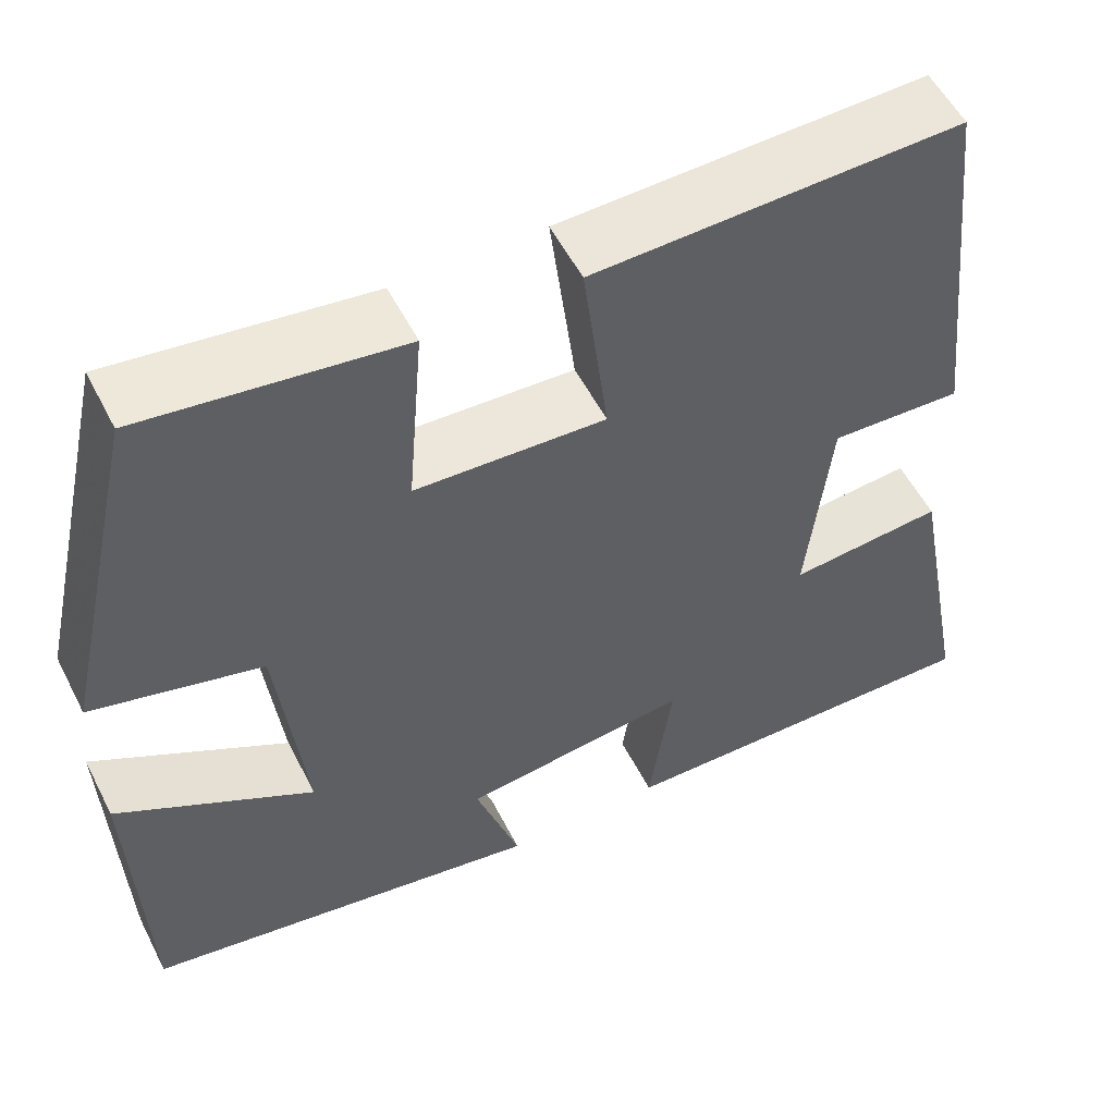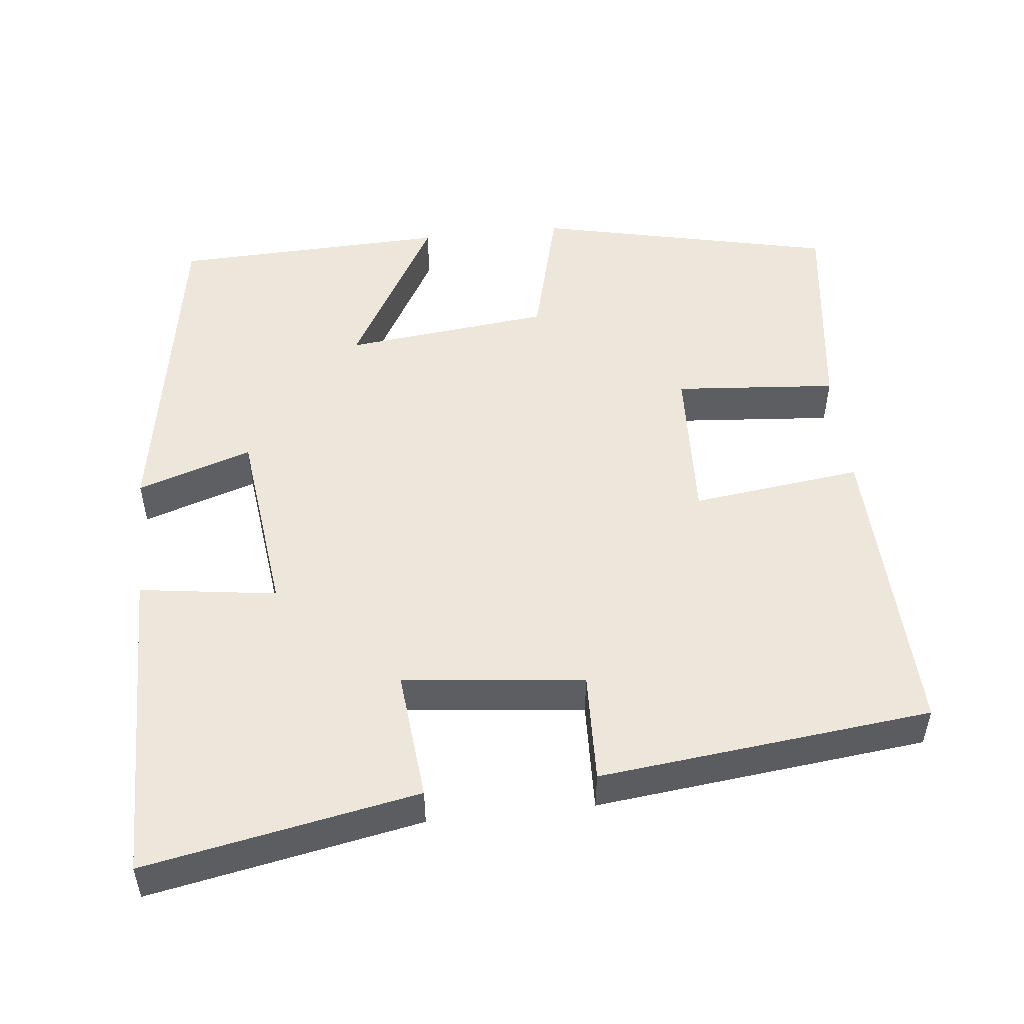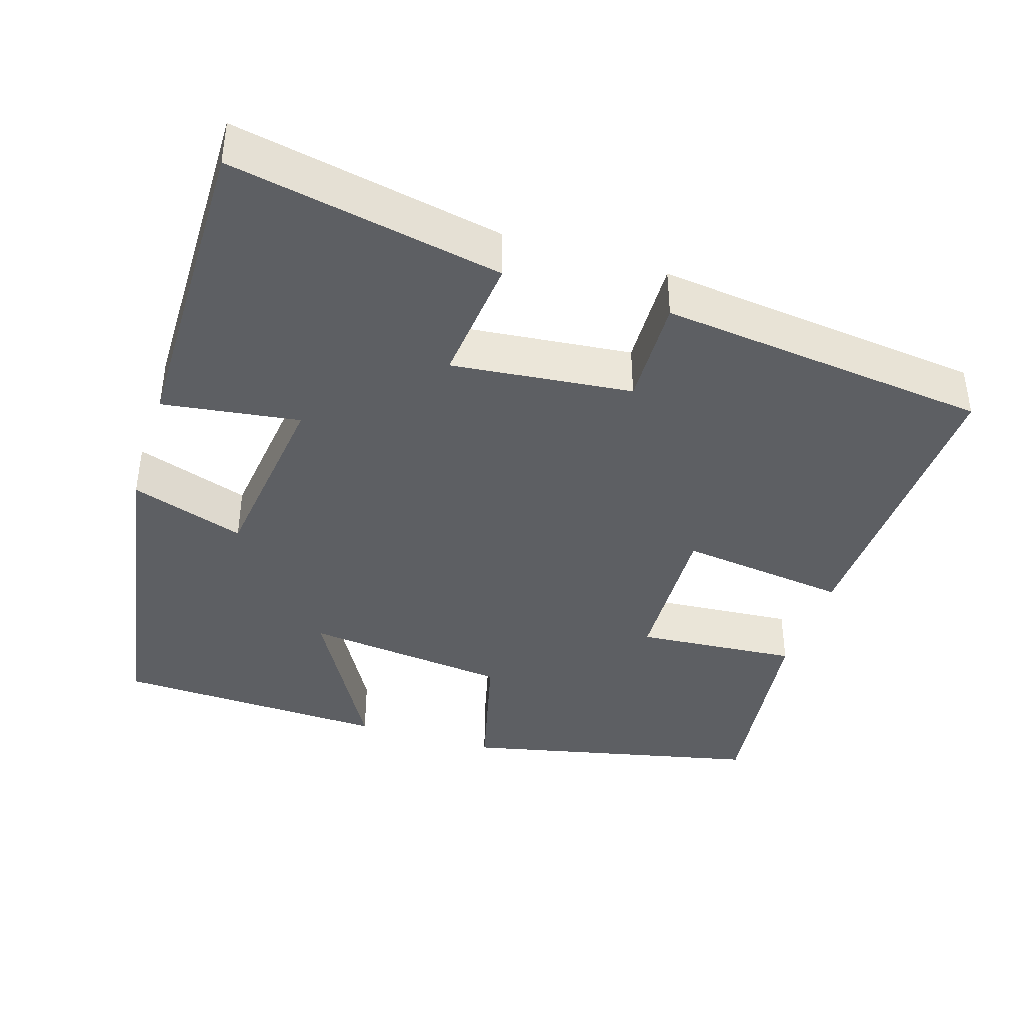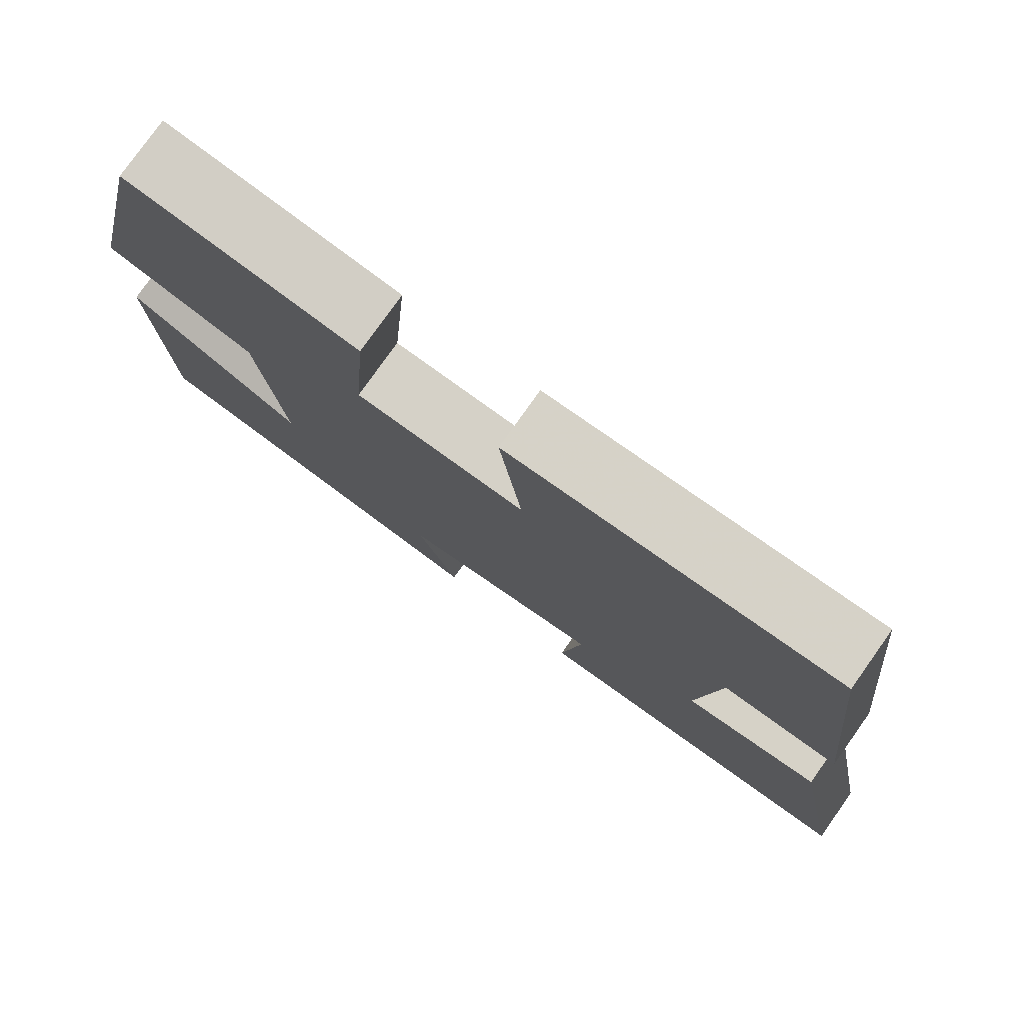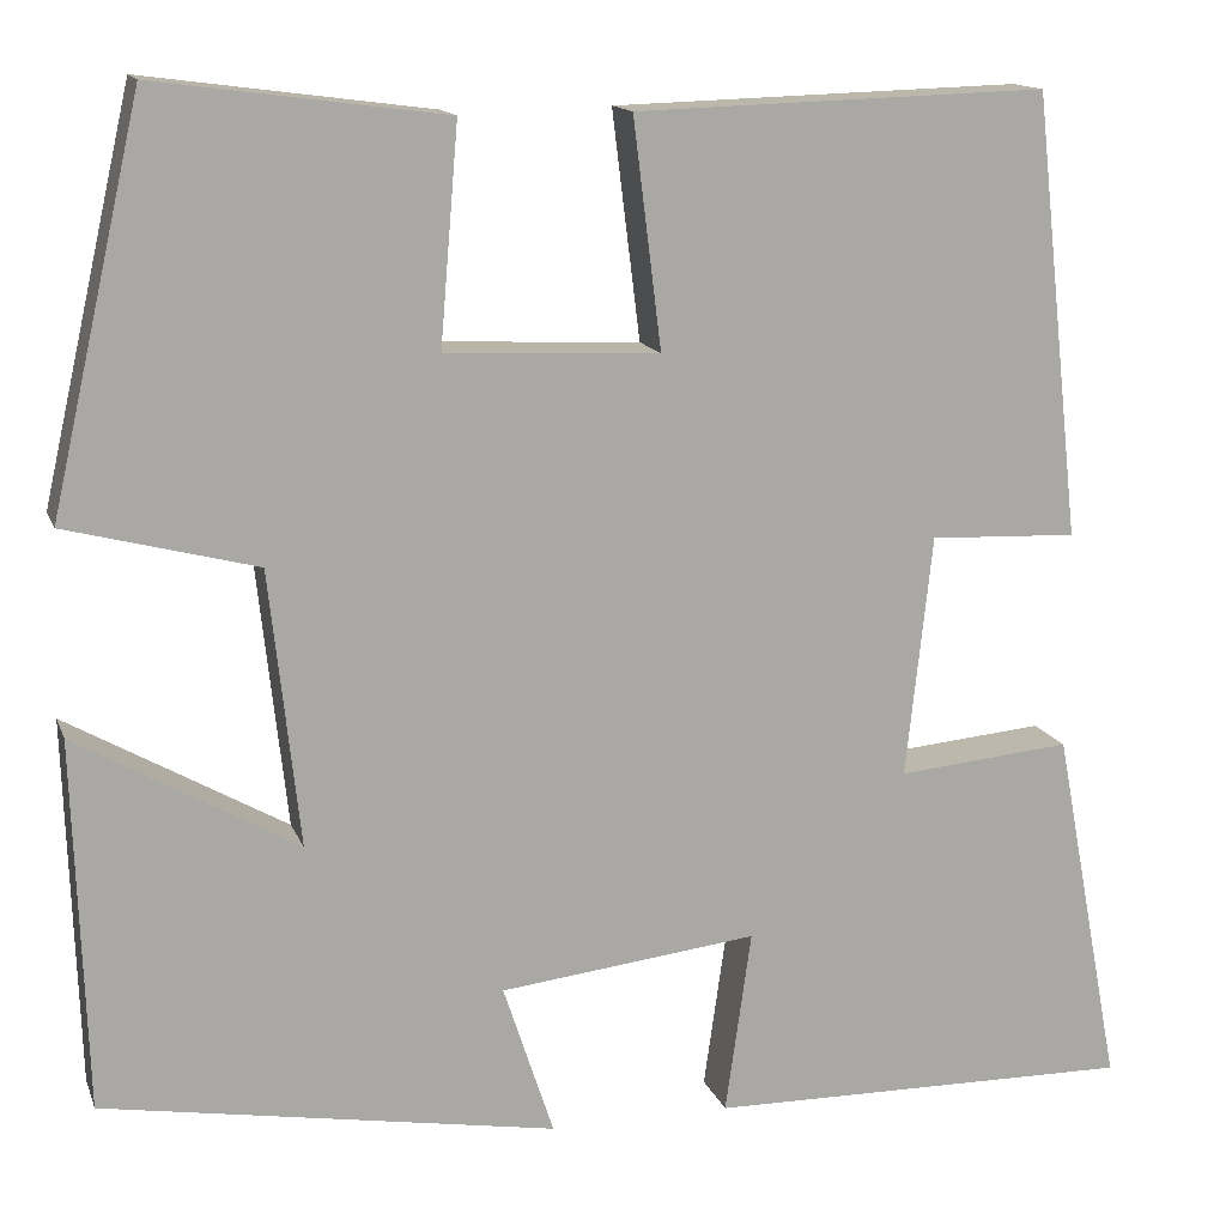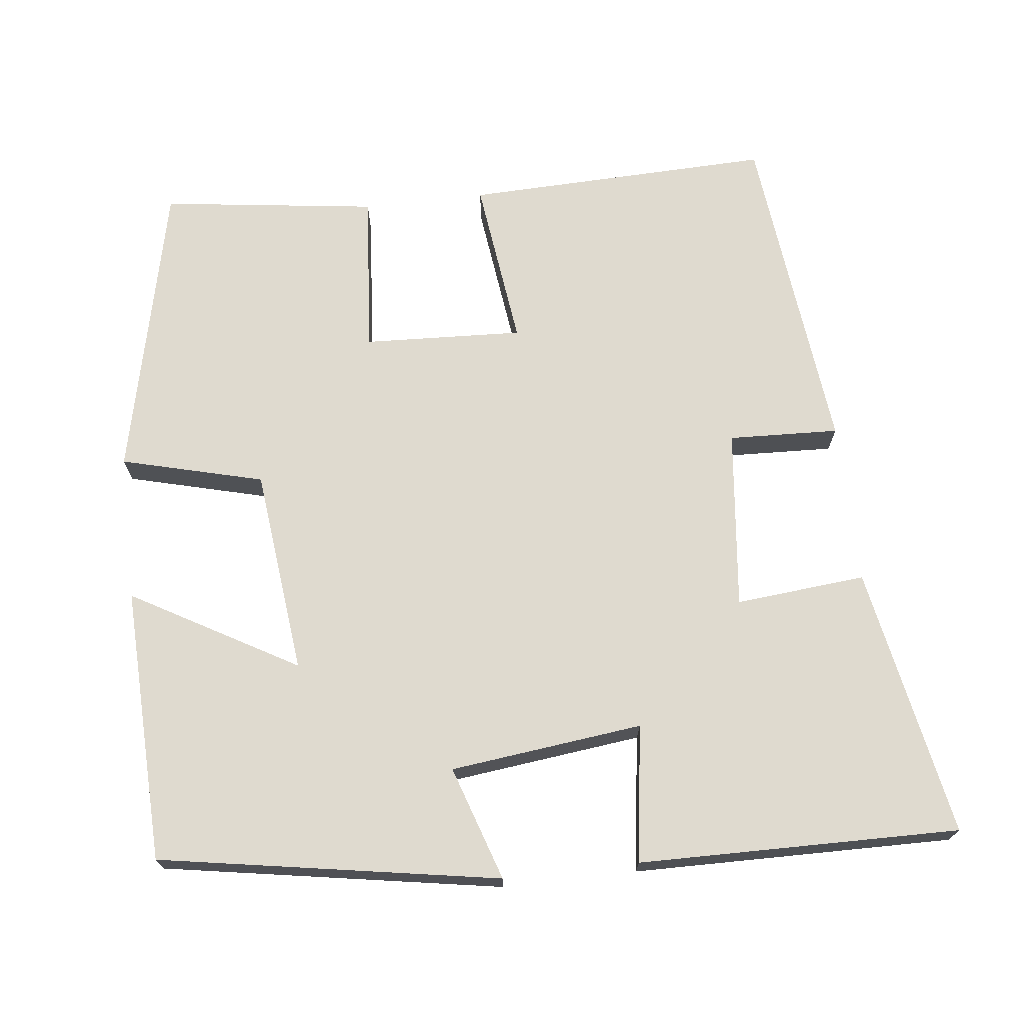
<metadata>
{"format":"obj","ext":"obj","renderer":"f3d","projection":"perspective","resolution":1024,"background":"white","views":[{"elev":54.9,"azim":153.2,"up":"+Z"},{"elev":50.8,"azim":-96.3,"up":"+Y"},{"elev":-39.9,"azim":-107.8,"up":"+Y"},{"elev":78.6,"azim":-144.6,"up":"+Z"},{"elev":14.2,"azim":163.8,"up":"+Z"},{"elev":70.7,"azim":173.4,"up":"+Y"}]}
</metadata>
<code>
v 0.488 0.07 -0.423
v 0.038 0.07 -0.5
v 0.088 0.07 -0.348
v -0.168 0.07 -0.318
v -0.142 0.07 -0.5
v -0.568 0.07 -0.506
v -0.5 0.07 -0.146
v -0.327 0.07 -0.162
v -0.353 0.07 0.078
v -0.5 0.07 0.072
v -0.452 0.07 0.512
v -0.043 0.07 0.5
v -0.071 0.07 0.274
v 0.141 0.07 0.284
v 0.123 0.07 0.5
v 0.41 0.07 0.538
v 0.5 0.07 0.141
v 0.311 0.07 0.092
v 0.281 0.07 -0.182
v 0.5 0.07 -0.057
v 0.488 0 -0.423
v 0.038 0 -0.5
v 0.088 0 -0.348
v -0.168 0 -0.318
v -0.142 0 -0.5
v -0.568 0 -0.506
v -0.5 0 -0.146
v -0.327 0 -0.162
v -0.353 0 0.078
v -0.5 0 0.072
v -0.452 0 0.512
v -0.043 0 0.5
v -0.071 0 0.274
v 0.141 0 0.284
v 0.123 0 0.5
v 0.41 0 0.538
v 0.5 0 0.141
v 0.311 0 0.092
v 0.281 0 -0.182
v 0.5 0 -0.057
f 19 20 1 2
f 18 19 2 3
f 15 16 17 18
f 14 15 18
f 13 14 18 3
f 10 11 12 13
f 9 10 13
f 8 9 13 3
f 7 8 3 4
f 4 5 6 7
f 22 21 40 39
f 23 22 39 38
f 38 37 36 35
f 38 35 34
f 23 38 34 33
f 33 32 31 30
f 33 30 29
f 23 33 29 28
f 24 23 28 27
f 27 26 25 24
f 1 21 22 2
f 2 22 23 3
f 3 23 24 4
f 4 24 25 5
f 5 25 26 6
f 6 26 27 7
f 7 27 28 8
f 8 28 29 9
f 9 29 30 10
f 10 30 31 11
f 11 31 32 12
f 12 32 33 13
f 13 33 34 14
f 14 34 35 15
f 15 35 36 16
f 16 36 37 17
f 17 37 38 18
f 18 38 39 19
f 19 39 40 20
f 20 40 21 1

</code>
